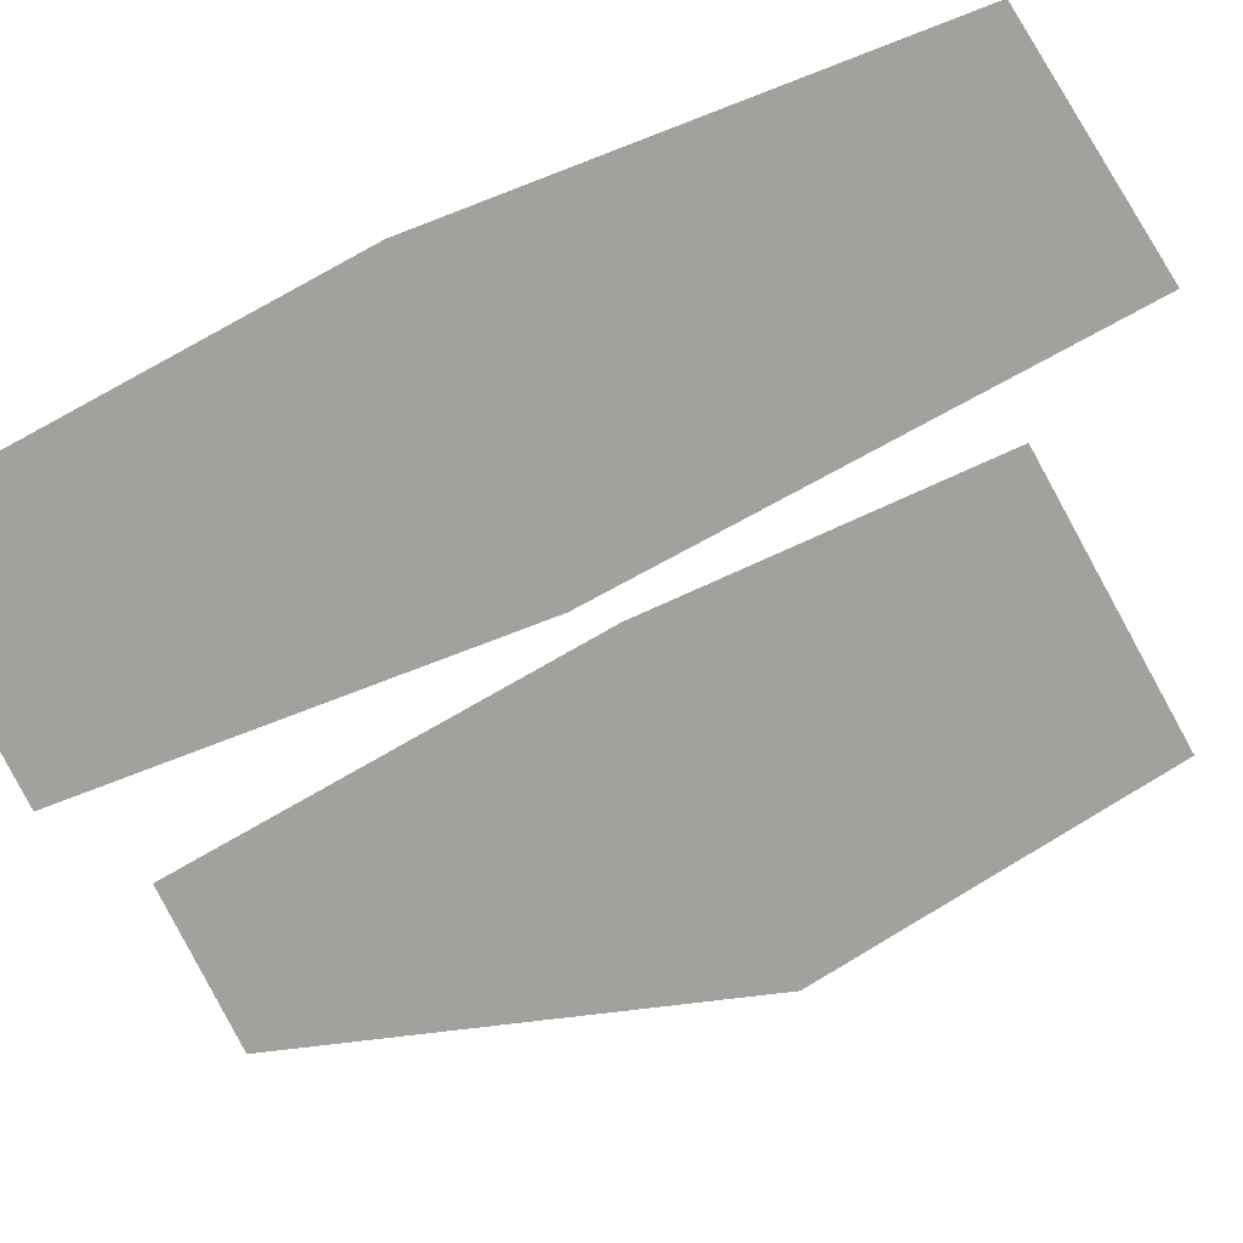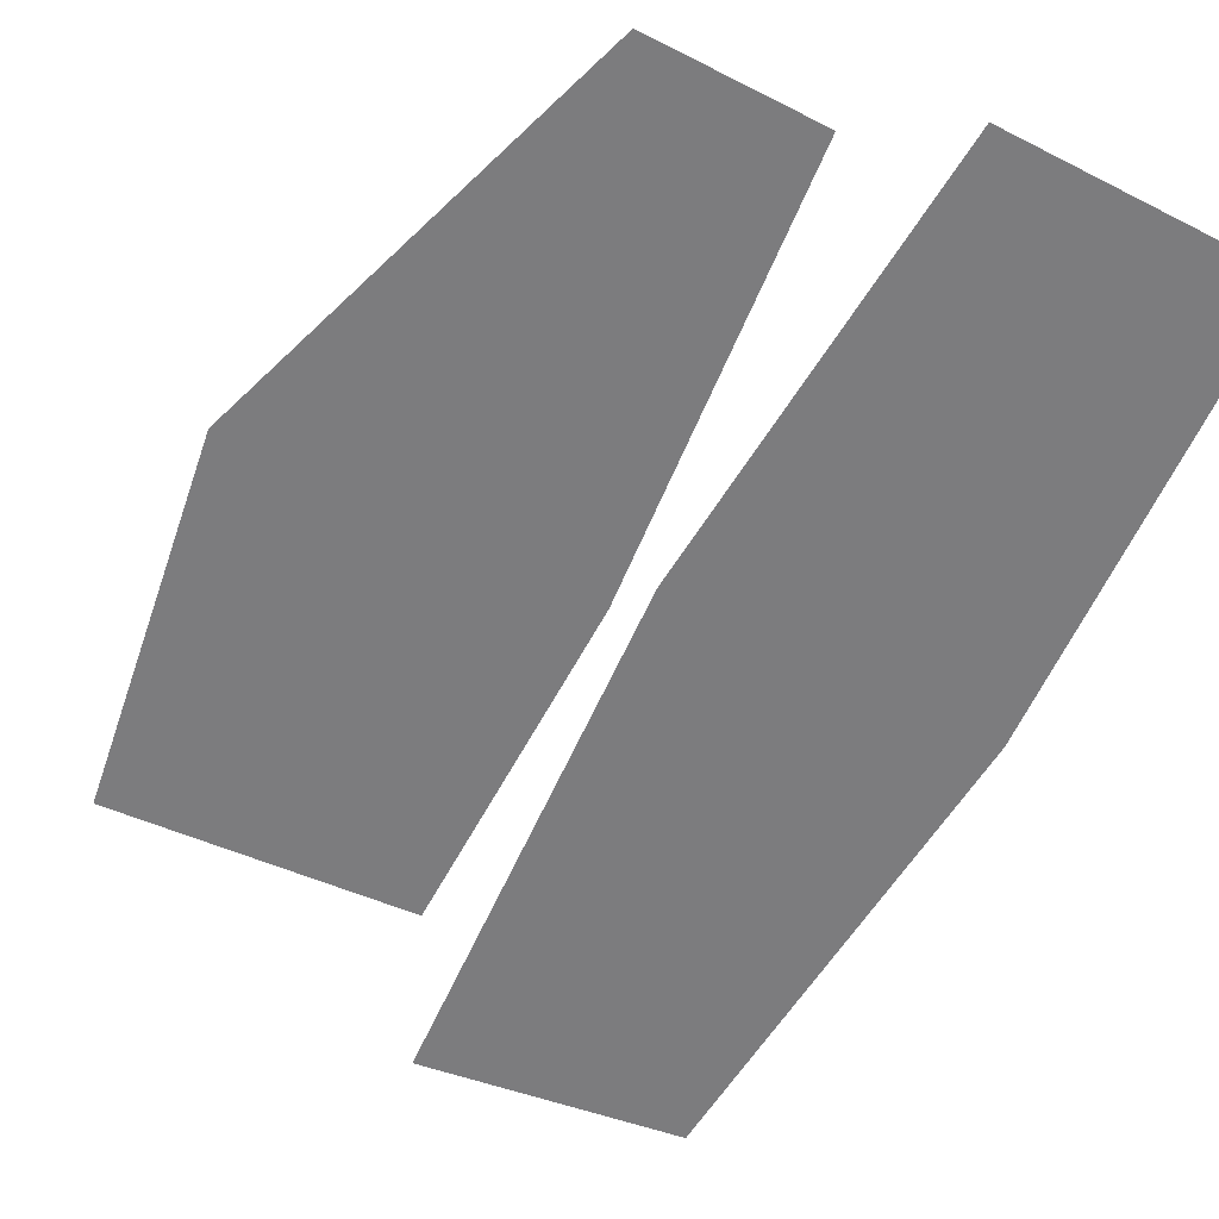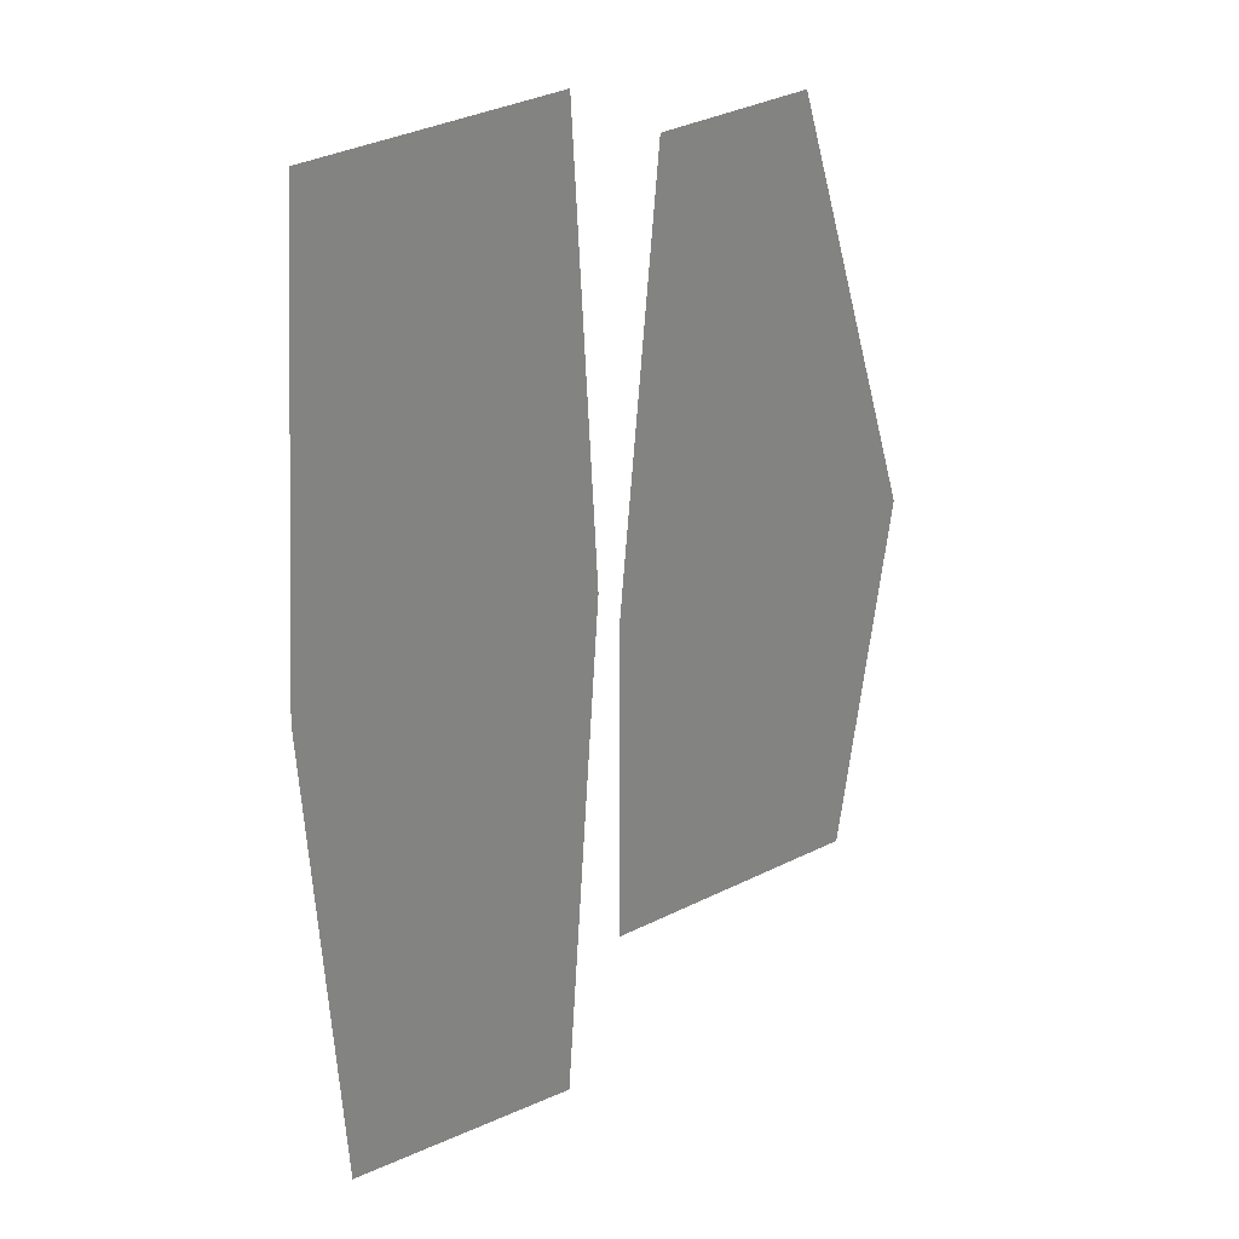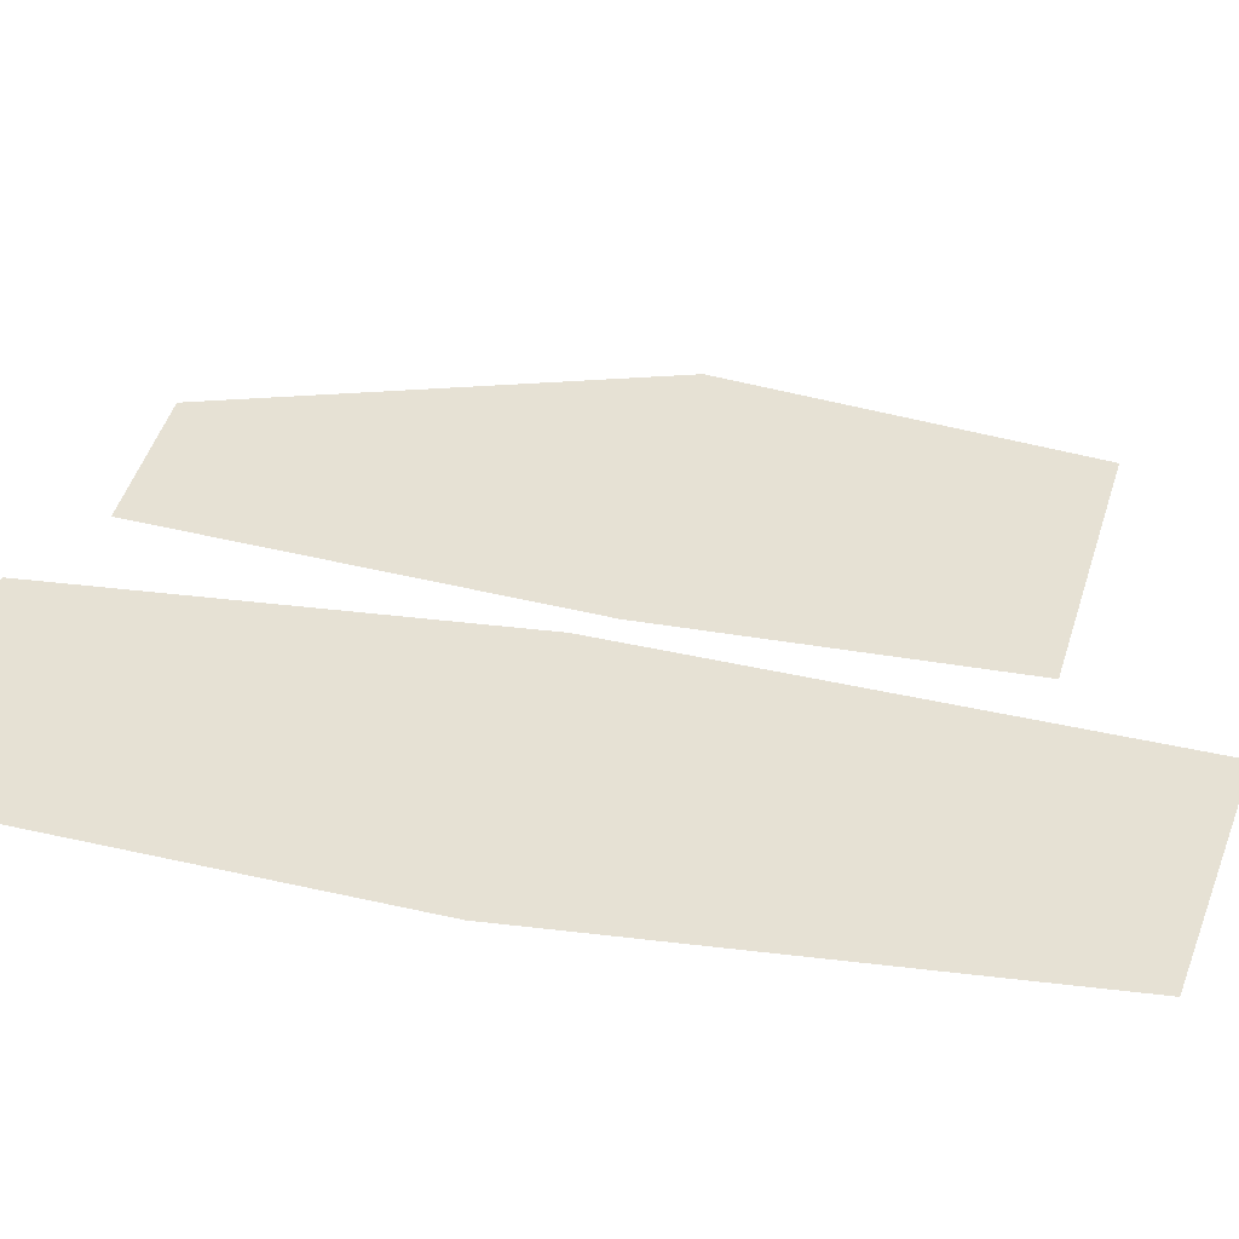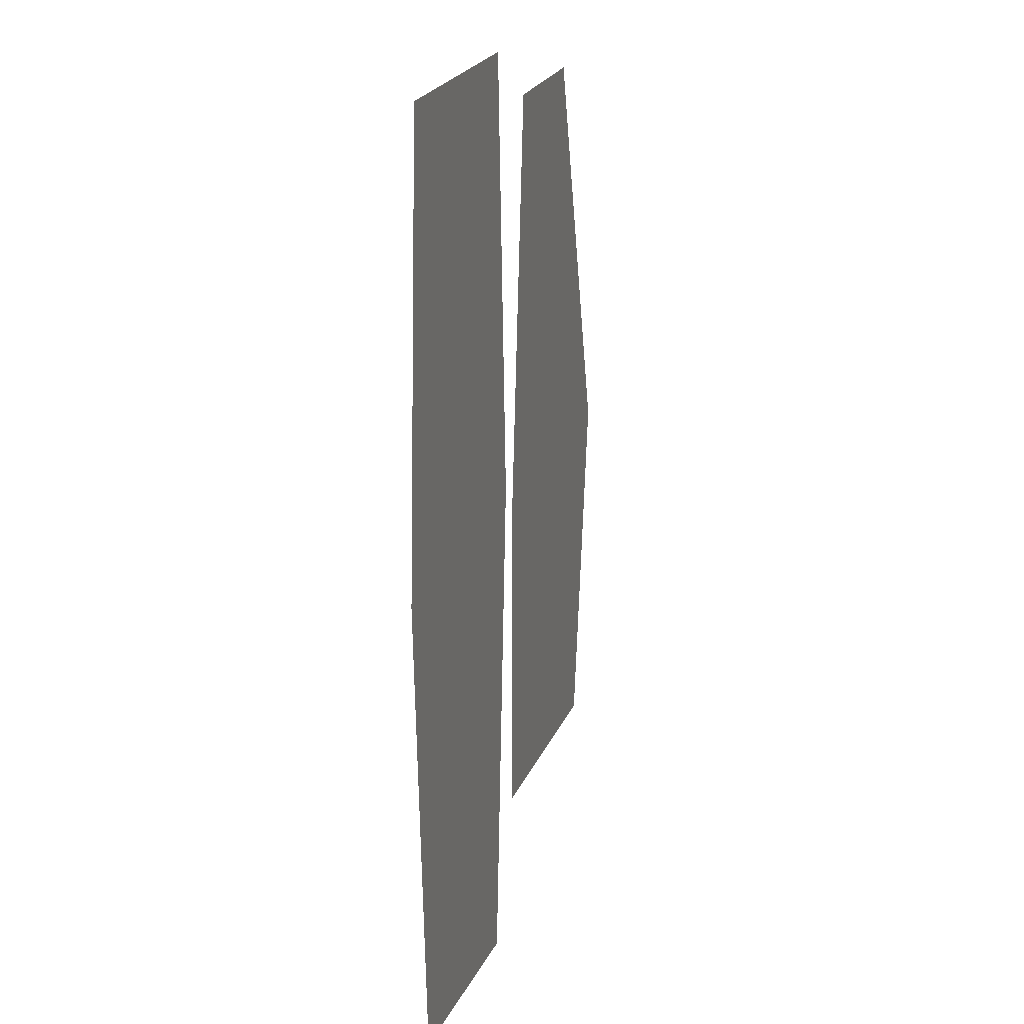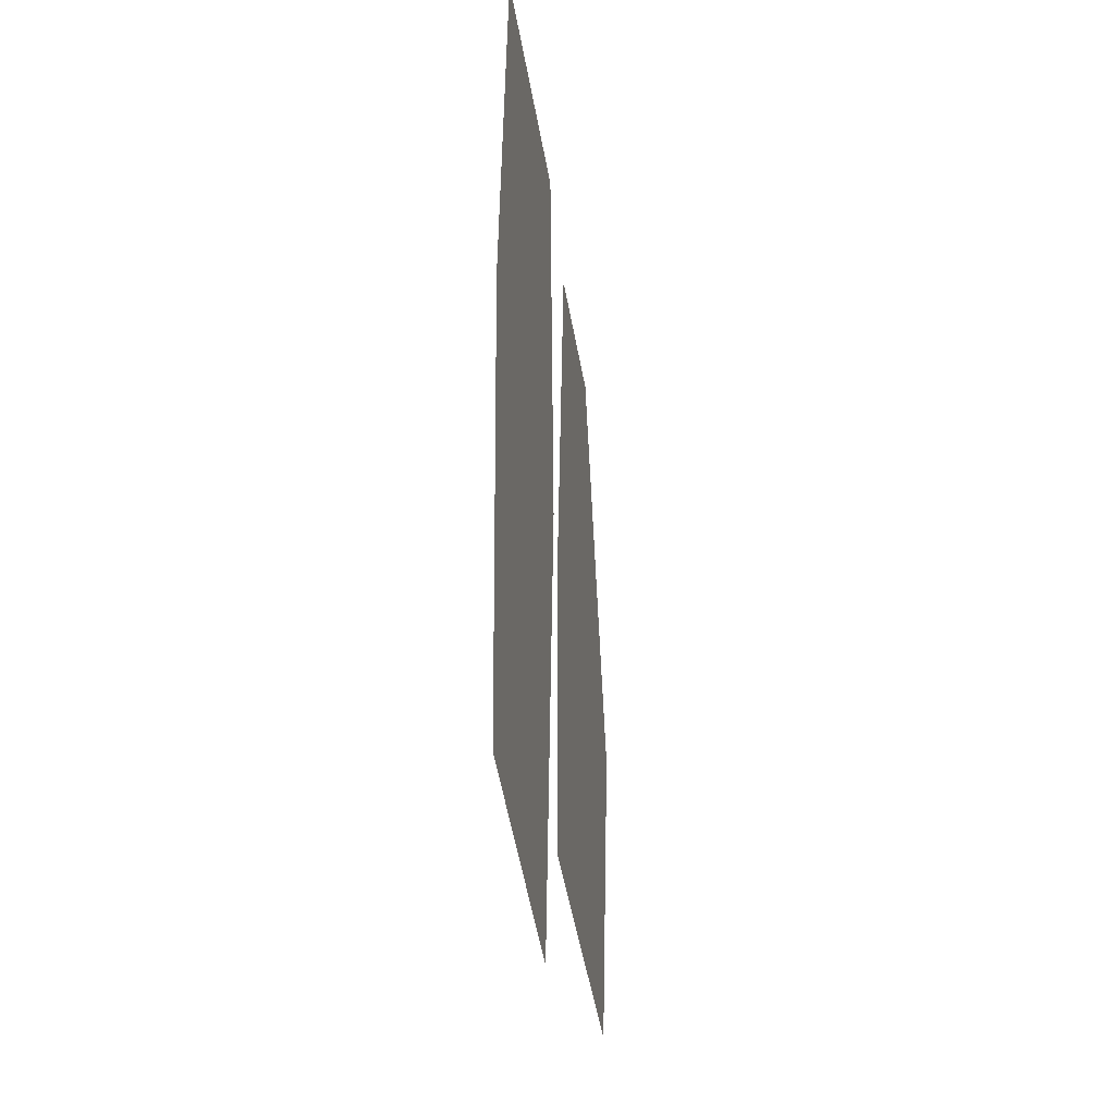
<metadata>
{"format":"obj","ext":"obj","renderer":"f3d","projection":"perspective","resolution":1024,"background":"white","views":[{"elev":-72.0,"azim":-65.3,"up":"+Z"},{"elev":-58.9,"azim":152.2,"up":"+Z"},{"elev":29.6,"azim":-41.3,"up":"+Y"},{"elev":39.0,"azim":-77.9,"up":"+Z"},{"elev":21.1,"azim":-74.7,"up":"+Y"},{"elev":-40.2,"azim":-81.2,"up":"+Y"}]}
</metadata>
<code>
g back_geo_03
v -0.2497 0.7674 0
v -0.1142 0.7674 0
v -0.0022 0.4134 0
v -0.2849 0.4134 0
v -0.04844 0.1159 0
v -0.2857 0.1341 0
v -0.5684 0.4422 0
v -0.5424 0.8143 0
v -0.3268 0.8143 0
v -0.305 0.4422 0
v -0.5437 0.04228 0
v -0.3373 0.01289 0
g back_geo_03_0
f 3 2 1
f 4 3 1
f 5 3 4
f 6 5 4
f 9 8 7
f 10 9 7
f 10 7 11
f 12 10 11

</code>
